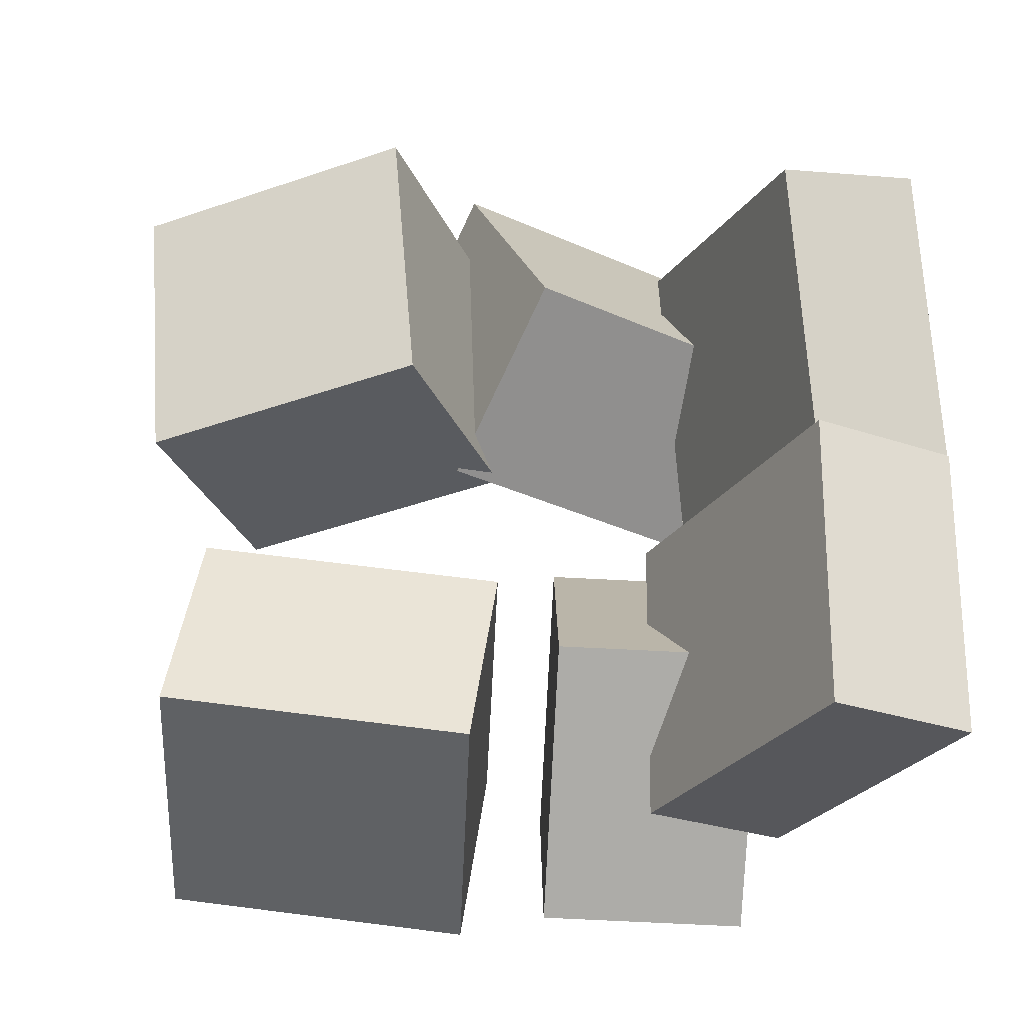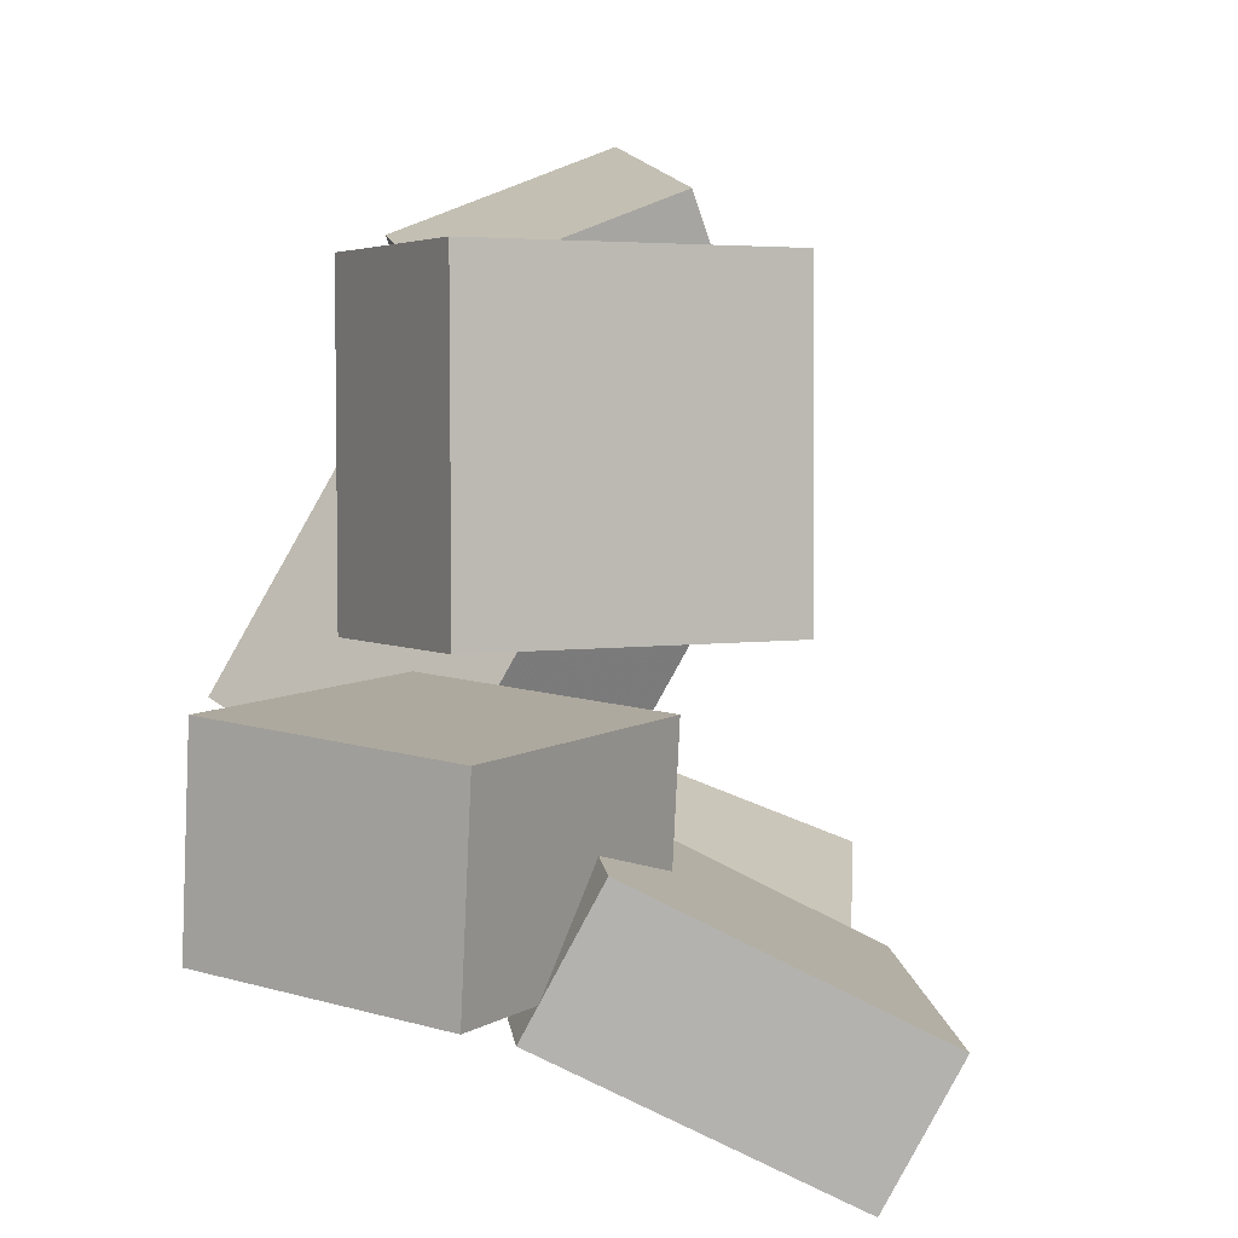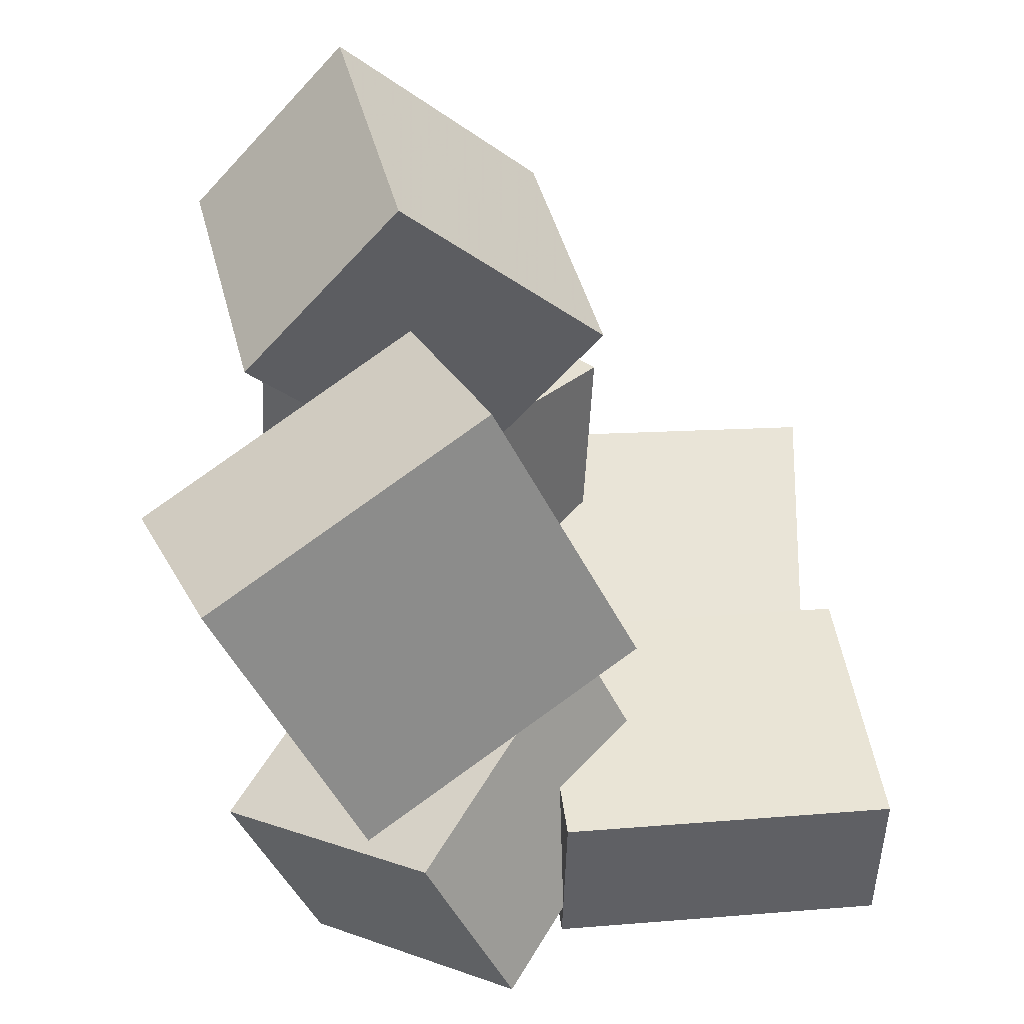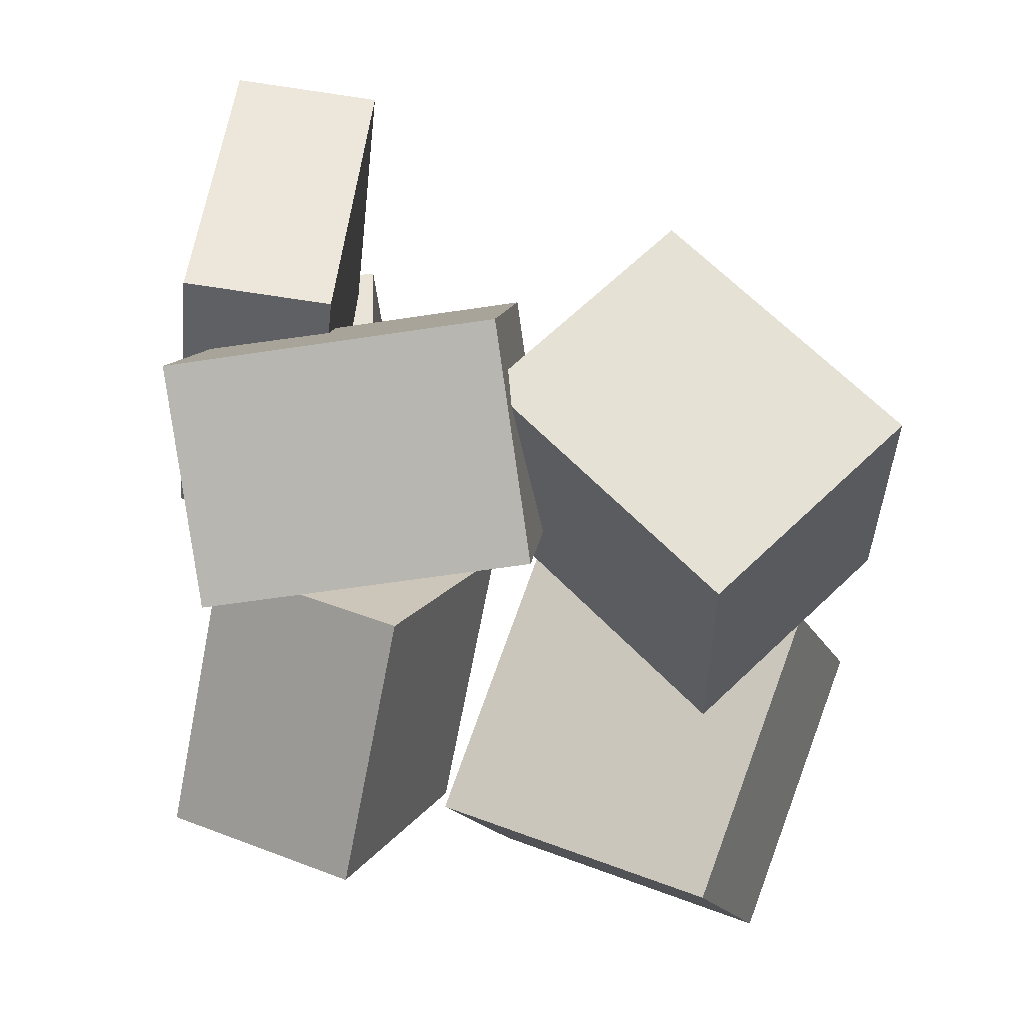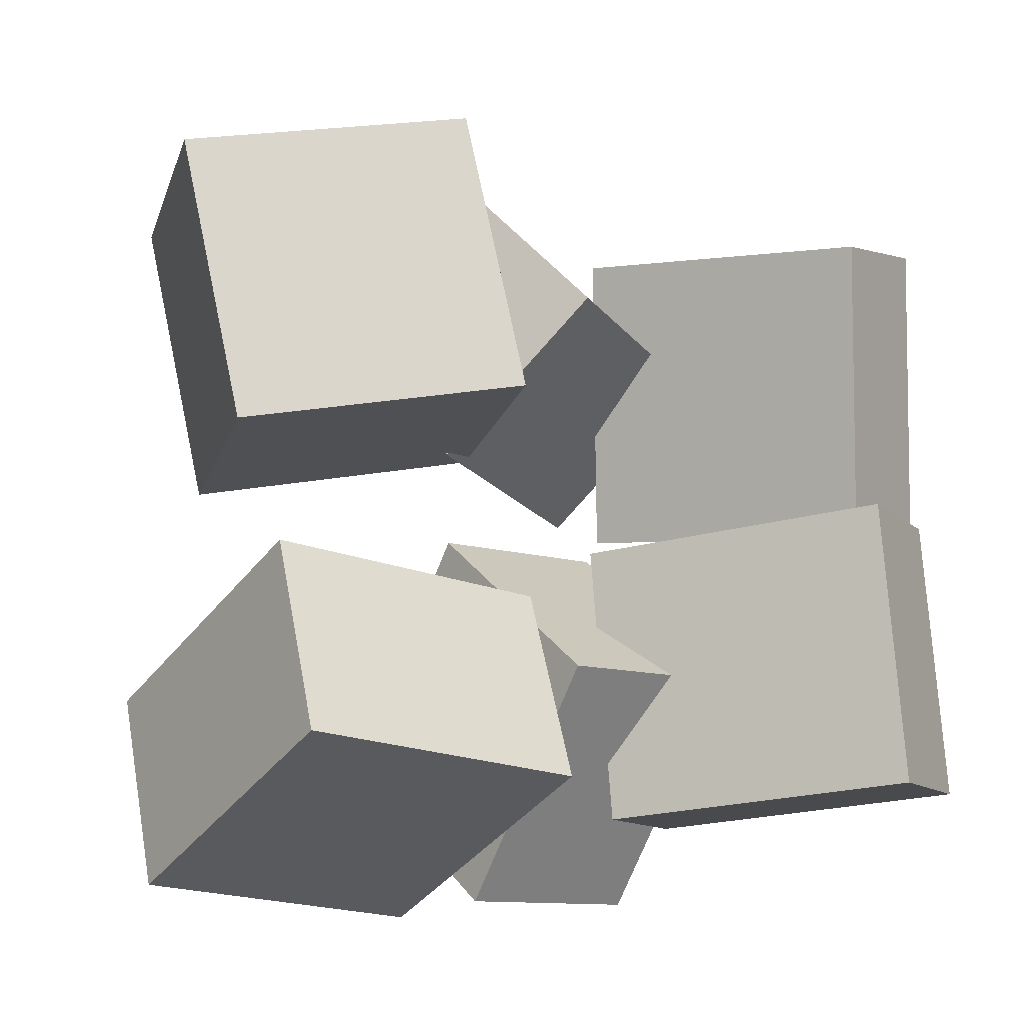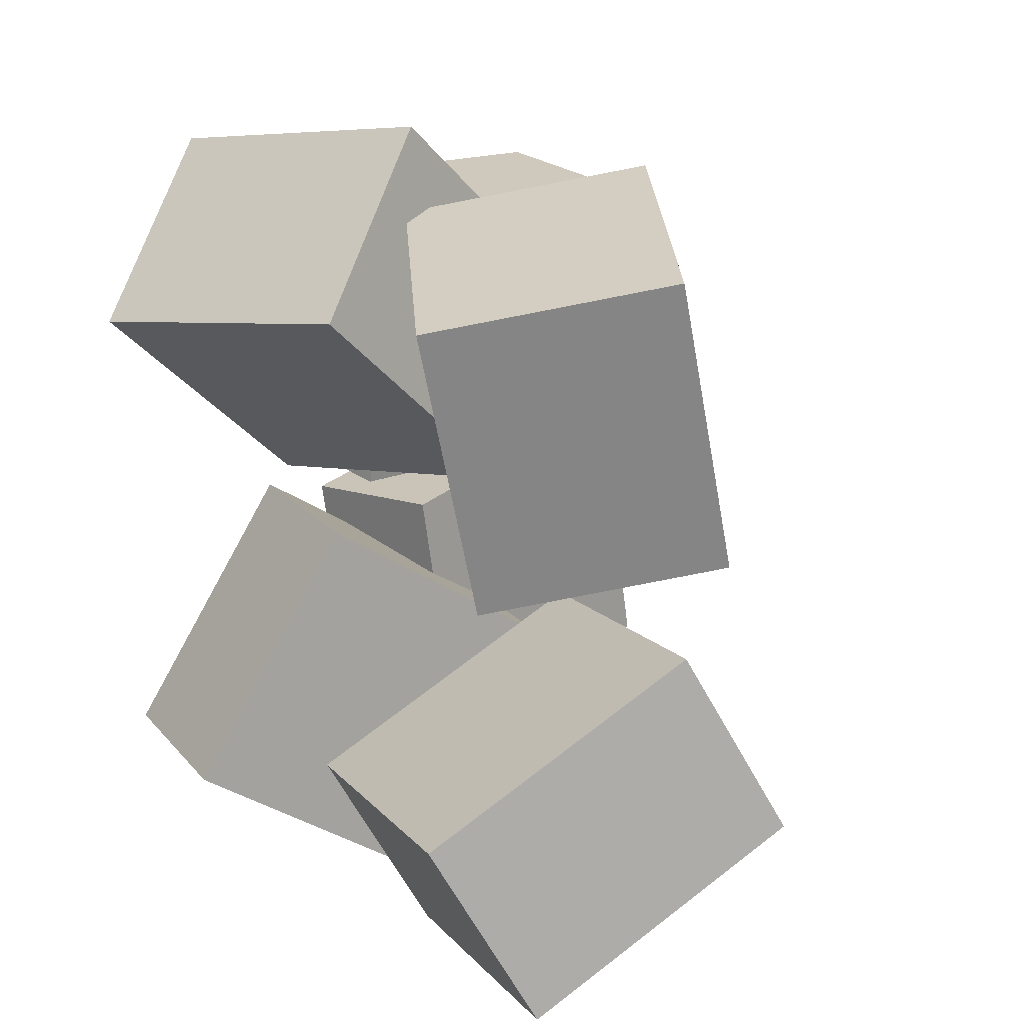
<metadata>
{"format":"obj","ext":"obj","renderer":"f3d","projection":"perspective","resolution":1024,"background":"white","views":[{"elev":-19.6,"azim":166.0,"up":"+Z"},{"elev":-79.0,"azim":75.0,"up":"+Z"},{"elev":-44.3,"azim":101.7,"up":"+Z"},{"elev":50.1,"azim":11.8,"up":"+Z"},{"elev":-7.1,"azim":128.6,"up":"+Z"},{"elev":19.3,"azim":52.3,"up":"+Z"}]}
</metadata>
<code>
v -0.08993 -0.2252 -0.1952
v -0.2398 -0.1924 -0.2014
v -0.04885 -0.05817 -0.3066
v -0.1987 -0.02543 -0.3127
v -0.07165 -0.1067 -0.01076
v -0.2215 -0.07394 -0.01694
v -0.03057 0.06032 -0.1221
v -0.1804 0.09306 -0.1283
f 1.0 7.0 5.0
f 1.0 3.0 7.0
f 1.0 4.0 3.0
f 1.0 2.0 4.0
f 3.0 8.0 7.0
f 3.0 4.0 8.0
f 5.0 7.0 8.0
f 5.0 8.0 6.0
f 1.0 5.0 6.0
f 1.0 6.0 2.0
f 2.0 6.0 8.0
f 2.0 8.0 4.0
v -0.2904 0.2097 -0.00981
v -0.2677 0.2232 0.2208
v -0.1843 0.2209 -0.02093
v -0.1616 0.2344 0.2097
v -0.2643 -0.0268 0.001469
v -0.2416 -0.01329 0.2321
v -0.1581 -0.01559 -0.009651
v -0.1354 -0.002081 0.221
f 9.0 15.0 13.0
f 9.0 11.0 15.0
f 9.0 12.0 11.0
f 9.0 10.0 12.0
f 11.0 16.0 15.0
f 11.0 12.0 16.0
f 13.0 15.0 16.0
f 13.0 16.0 14.0
f 9.0 13.0 14.0
f 9.0 14.0 10.0
f 10.0 14.0 16.0
f 10.0 16.0 12.0
v -0.005831 -0.03434 0.04354
v -0.0001017 -0.0874 0.2543
v 0.09523 0.1078 0.07658
v 0.101 0.05475 0.2873
v 0.173 -0.1534 0.0087
v 0.1787 -0.2065 0.2195
v 0.2741 -0.01124 0.04174
v 0.2798 -0.0643 0.2525
f 17.0 23.0 21.0
f 17.0 19.0 23.0
f 17.0 20.0 19.0
f 17.0 18.0 20.0
f 19.0 24.0 23.0
f 19.0 20.0 24.0
f 21.0 23.0 24.0
f 21.0 24.0 22.0
f 17.0 21.0 22.0
f 17.0 22.0 18.0
f 18.0 22.0 24.0
f 18.0 24.0 20.0
v -0.1854 -0.07832 0.01004
v -0.1663 -0.245 0.1627
v -0.2316 0.02643 0.1302
v -0.2124 -0.1403 0.2829
v 0.03081 -0.02221 0.04421
v 0.04995 -0.1889 0.1969
v -0.01535 0.08253 0.1644
v 0.003779 -0.08419 0.3171
f 25.0 31.0 29.0
f 25.0 27.0 31.0
f 25.0 28.0 27.0
f 25.0 26.0 28.0
f 27.0 32.0 31.0
f 27.0 28.0 32.0
f 29.0 31.0 32.0
f 29.0 32.0 30.0
f 25.0 29.0 30.0
f 25.0 30.0 26.0
f 26.0 30.0 32.0
f 26.0 32.0 28.0
v -0.02537 -0.1521 -0.1791
v 0.01434 0.04846 -0.07062
v 0.01169 -0.08433 -0.3181
v 0.05139 0.1163 -0.2096
v 0.1912 -0.2108 -0.15
v 0.2309 -0.01016 -0.04148
v 0.2282 -0.1429 -0.2889
v 0.2679 0.05766 -0.1804
f 33.0 39.0 37.0
f 33.0 35.0 39.0
f 33.0 36.0 35.0
f 33.0 34.0 36.0
f 35.0 40.0 39.0
f 35.0 36.0 40.0
f 37.0 39.0 40.0
f 37.0 40.0 38.0
f 33.0 37.0 38.0
f 33.0 38.0 34.0
f 34.0 38.0 40.0
f 34.0 40.0 36.0
v -0.2772 0.2482 -0.221
v -0.2862 0.2203 -0.003528
v -0.166 0.2742 -0.213
v -0.175 0.2463 0.004428
v -0.2194 0.0099 -0.2492
v -0.2284 -0.01806 -0.03178
v -0.1082 0.03592 -0.2413
v -0.1172 0.007956 -0.02382
f 41.0 47.0 45.0
f 41.0 43.0 47.0
f 41.0 44.0 43.0
f 41.0 42.0 44.0
f 43.0 48.0 47.0
f 43.0 44.0 48.0
f 45.0 47.0 48.0
f 45.0 48.0 46.0
f 41.0 45.0 46.0
f 41.0 46.0 42.0
f 42.0 46.0 48.0
f 42.0 48.0 44.0

</code>
